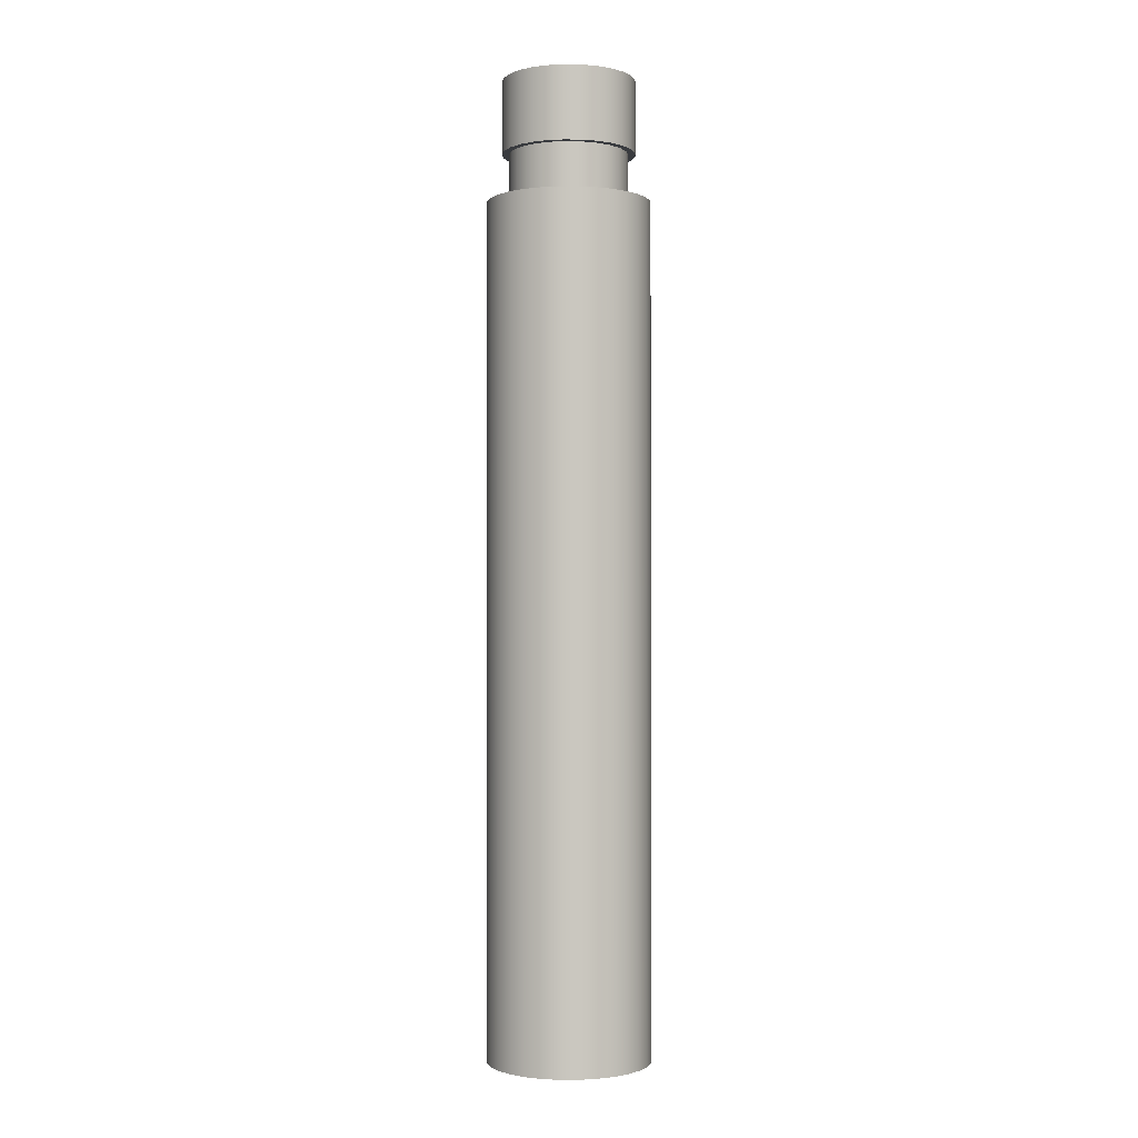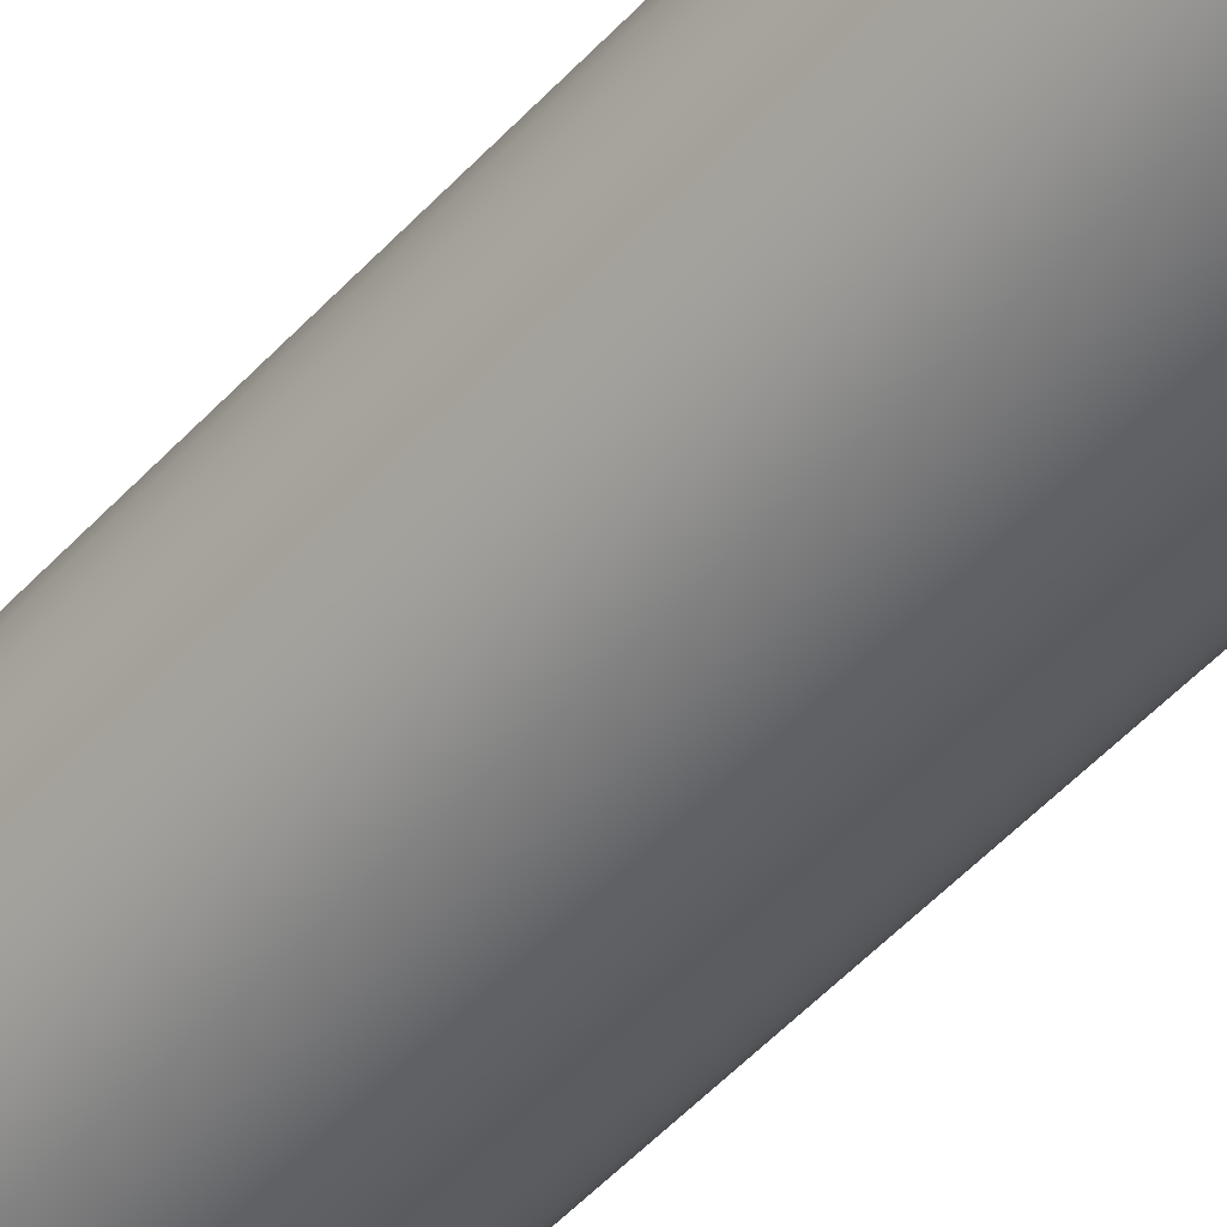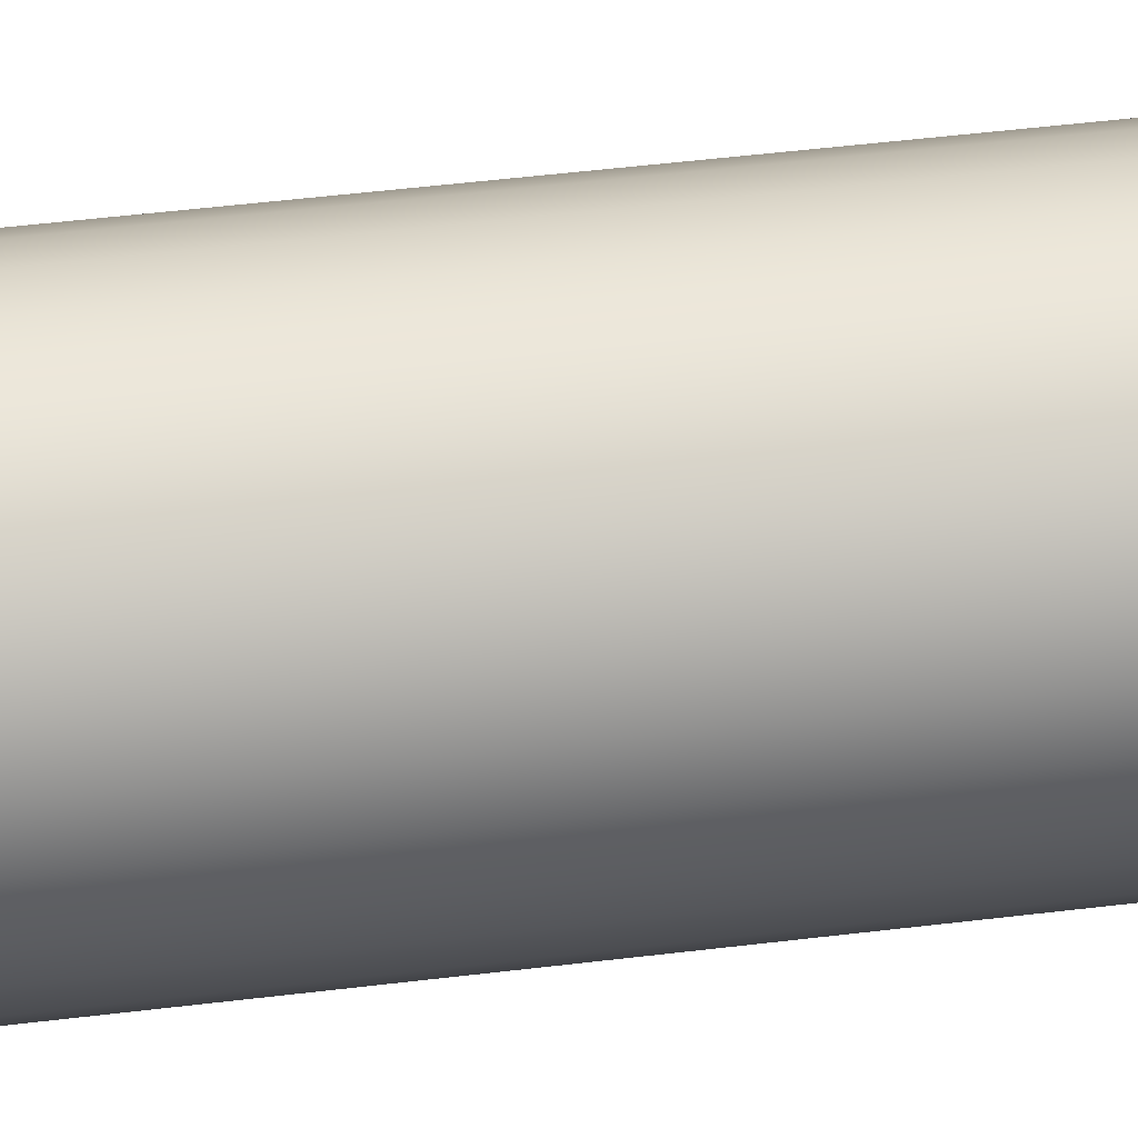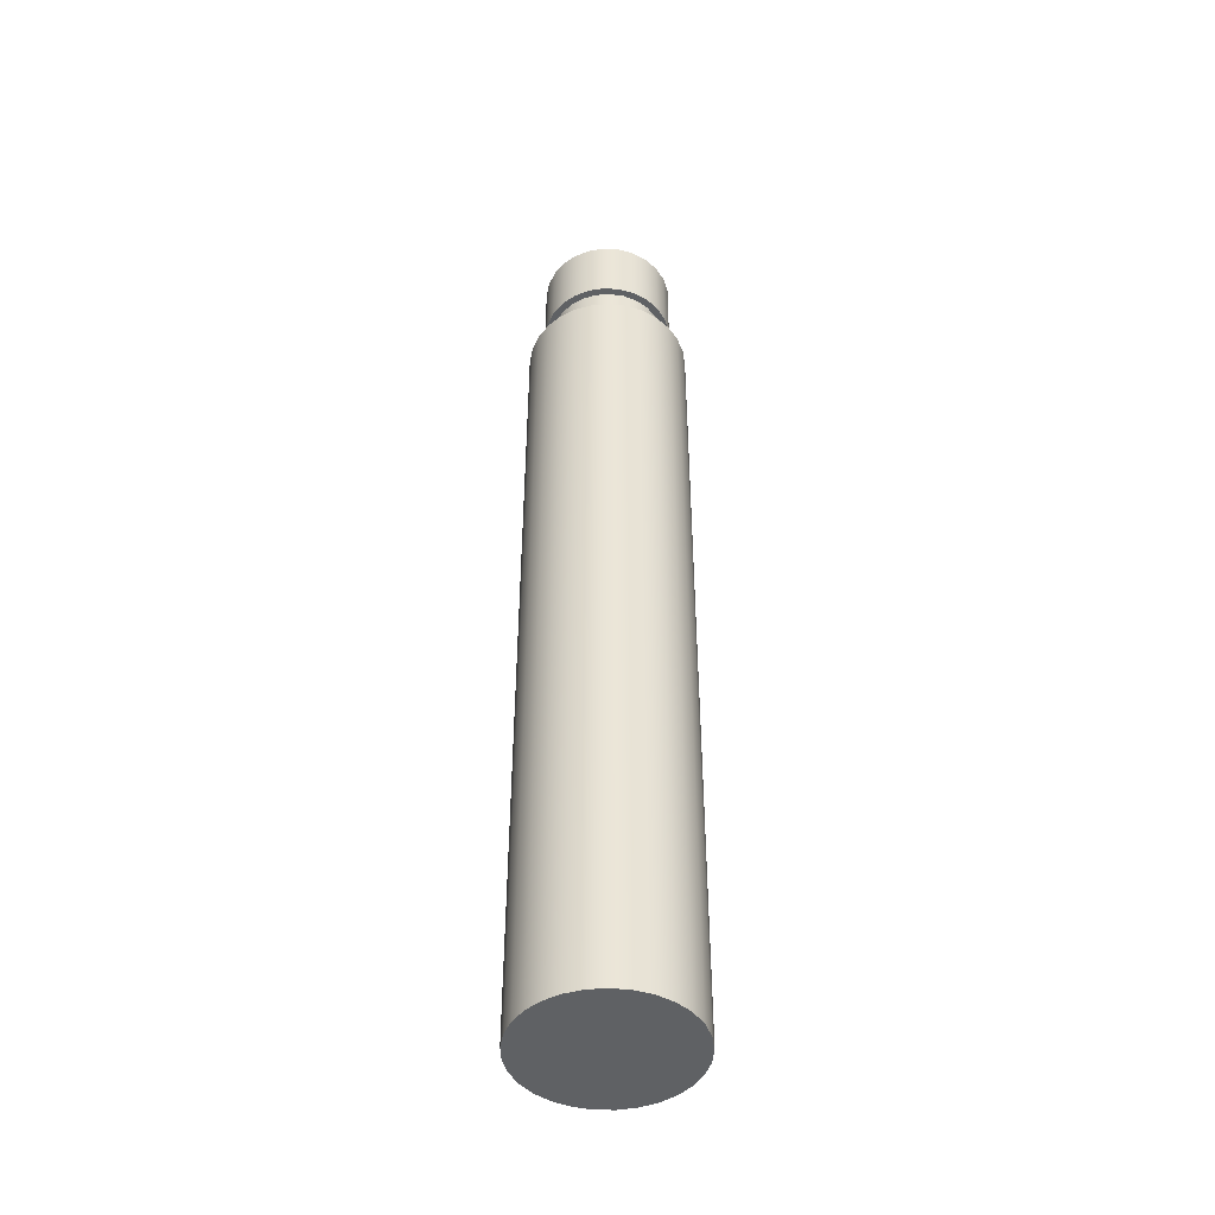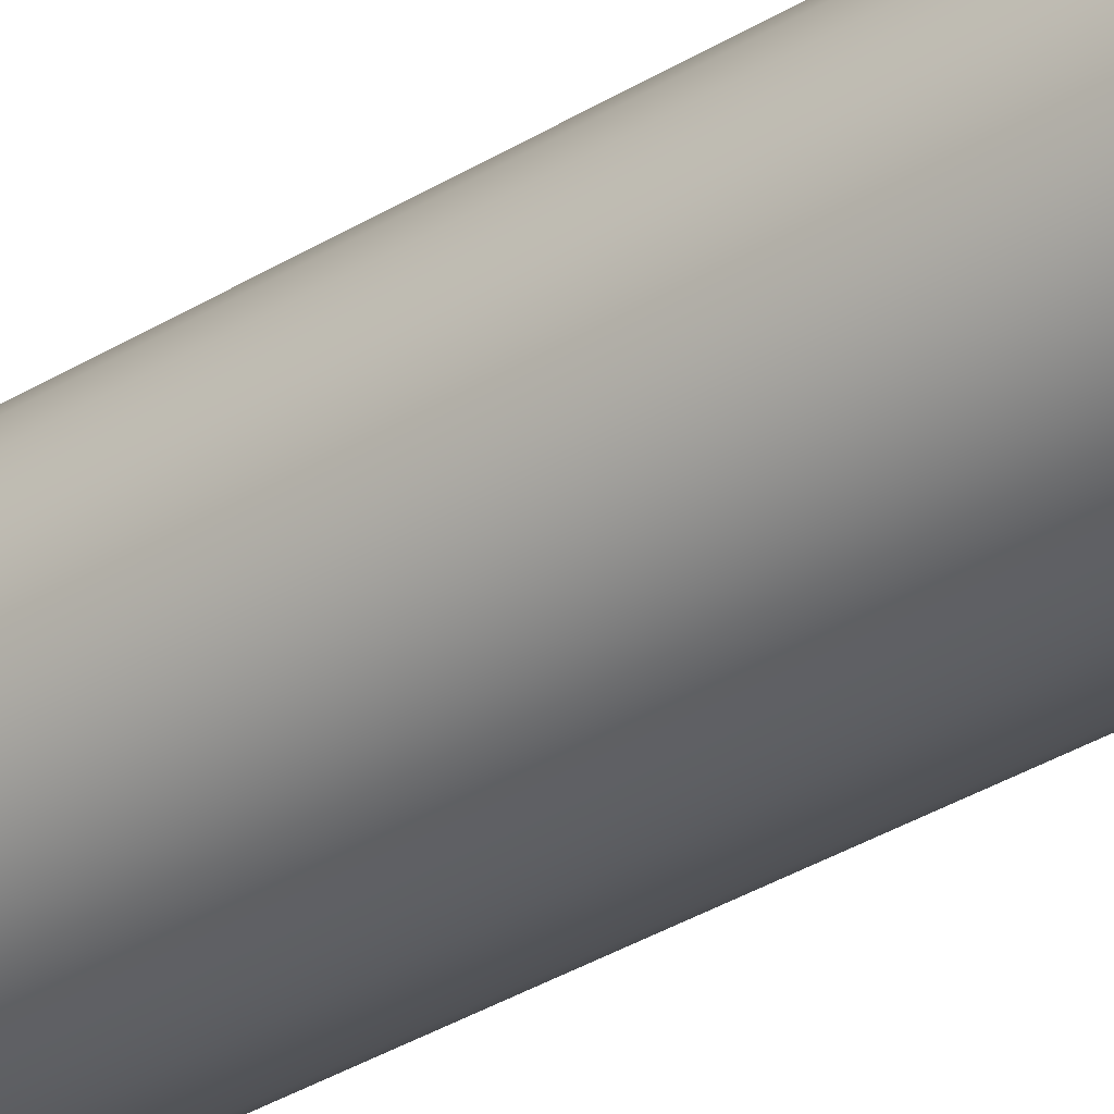
<metadata>
{"format":"obj","ext":"obj","renderer":"f3d","projection":"perspective","resolution":1024,"background":"white","views":[{"elev":-1.1,"azim":176.9,"up":"+Y"},{"elev":-49.1,"azim":-40.0,"up":"+Z"},{"elev":37.3,"azim":-99.6,"up":"+Z"},{"elev":-45.8,"azim":-128.4,"up":"+Y"},{"elev":-35.5,"azim":129.0,"up":"+Z"}]}
</metadata>
<code>
v 0.275 3.7 -3.368e-17
v 0.267 3.7 0.06581
v 0.2435 3.7 0.1278
v 0.2058 3.7 0.1824
v 0.1562 3.7 0.2263
v 0.09752 3.7 0.2571
v 0.03315 3.7 0.273
v -0.03315 3.7 0.273
v -0.09752 3.7 0.2571
v -0.1562 3.7 0.2263
v -0.2058 3.7 0.1824
v -0.2435 3.7 0.1278
v -0.267 3.7 0.06581
v -0.275 3.7 0
v -0.267 3.7 -0.06581
v -0.2435 3.7 -0.1278
v -0.2058 3.7 -0.1824
v -0.1562 3.7 -0.2263
v -0.09752 3.7 -0.2571
v -0.03315 3.7 -0.273
v 0.03315 3.7 -0.273
v 0.09752 3.7 -0.2571
v 0.1562 3.7 -0.2263
v 0.2058 3.7 -0.1824
v 0.2435 3.7 -0.1278
v 0.267 3.7 -0.06581
v 0.245 3.7 -3e-17
v 0.2373 3.7 -0.06093
v 0.2147 3.7 -0.118
v 0.1786 3.7 -0.1677
v 0.1313 3.7 -0.2069
v 0.07571 3.7 -0.233
v 0.01538 3.7 -0.2445
v -0.04591 3.7 -0.2407
v -0.1043 3.7 -0.2217
v -0.1562 3.7 -0.1888
v -0.1982 3.7 -0.144
v -0.2278 3.7 -0.09019
v -0.2431 3.7 -0.03071
v -0.2431 3.7 0.03071
v -0.2278 3.7 0.09019
v -0.1982 3.7 0.144
v -0.1562 3.7 0.1888
v -0.1043 3.7 0.2217
v -0.04591 3.7 0.2407
v 0.01538 3.7 0.2445
v 0.07571 3.7 0.233
v 0.1313 3.7 0.2069
v 0.1786 3.7 0.1677
v 0.2147 3.7 0.118
v 0.2373 3.7 0.06093
v 0.275 4 -3.368e-17
v 0.267 4 0.06581
v 0.2435 4 0.1278
v 0.2058 4 0.1824
v 0.1562 4 0.2263
v 0.09752 4 0.2571
v 0.03315 4 0.273
v -0.03315 4 0.273
v -0.09752 4 0.2571
v -0.1562 4 0.2263
v -0.2058 4 0.1824
v -0.2435 4 0.1278
v -0.267 4 0.06581
v -0.275 4 0
v -0.267 4 -0.06581
v -0.2435 4 -0.1278
v -0.2058 4 -0.1824
v -0.1562 4 -0.2263
v -0.09752 4 -0.2571
v -0.03315 4 -0.273
v 0.03315 4 -0.273
v 0.09752 4 -0.2571
v 0.1562 4 -0.2263
v 0.2058 4 -0.1824
v 0.2435 4 -0.1278
v 0.267 4 -0.06581
v 0.275 3.7 -3.368e-17
v 0.267 3.7 -0.06581
v 0.2435 3.7 -0.1278
v 0.2058 3.7 -0.1824
v 0.1562 3.7 -0.2263
v 0.09752 3.7 -0.2571
v 0.03315 3.7 -0.273
v -0.03315 3.7 -0.273
v -0.09752 3.7 -0.2571
v -0.1562 3.7 -0.2263
v -0.2058 3.7 -0.1824
v -0.2435 3.7 -0.1278
v -0.267 3.7 -0.06581
v -0.275 3.7 0
v -0.267 3.7 0.06581
v -0.2435 3.7 0.1278
v -0.2058 3.7 0.1824
v -0.1562 3.7 0.2263
v -0.09752 3.7 0.2571
v -0.03315 3.7 0.273
v 0.03315 3.7 0.273
v 0.09752 3.7 0.2571
v 0.1562 3.7 0.2263
v 0.2058 3.7 0.1824
v 0.2435 3.7 0.1278
v 0.267 3.7 0.06581
v 0.275 3.7 -3.368e-17
v 0.275 4 -3.368e-17
v 0.275 4 -3.368e-17
v 0.267 4 -0.06581
v 0.2435 4 -0.1278
v 0.2058 4 -0.1824
v 0.1562 4 -0.2263
v 0.09752 4 -0.2571
v 0.03315 4 -0.273
v -0.03315 4 -0.273
v -0.09752 4 -0.2571
v -0.1562 4 -0.2263
v -0.2058 4 -0.1824
v -0.2435 4 -0.1278
v -0.267 4 -0.06581
v -0.275 4 0
v -0.267 4 0.06581
v -0.2435 4 0.1278
v -0.2058 4 0.1824
v -0.1562 4 0.2263
v -0.09752 4 0.2571
v -0.03315 4 0.273
v 0.03315 4 0.273
v 0.09752 4 0.2571
v 0.1562 4 0.2263
v 0.2058 4 0.1824
v 0.2435 4 0.1278
v 0.267 4 0.06581
v 0.245 3.7 -3e-17
v 0.2373 3.7 0.06093
v 0.2147 3.7 0.118
v 0.1786 3.7 0.1677
v 0.1313 3.7 0.2069
v 0.07571 3.7 0.233
v 0.01538 3.7 0.2445
v -0.04591 3.7 0.2407
v -0.1043 3.7 0.2217
v -0.1562 3.7 0.1888
v -0.1982 3.7 0.144
v -0.2278 3.7 0.09019
v -0.2431 3.7 0.03071
v -0.2431 3.7 -0.03071
v -0.2278 3.7 -0.09019
v -0.1982 3.7 -0.144
v -0.1562 3.7 -0.1888
v -0.1043 3.7 -0.2217
v -0.04591 3.7 -0.2407
v 0.01538 3.7 -0.2445
v 0.07571 3.7 -0.233
v 0.1313 3.7 -0.2069
v 0.1786 3.7 -0.1677
v 0.2147 3.7 -0.118
v 0.2373 3.7 -0.06093
v 0.245 3.5 -3e-17
v 0.2373 3.5 -0.06093
v 0.2147 3.5 -0.118
v 0.1786 3.5 -0.1677
v 0.1313 3.5 -0.2069
v 0.07571 3.5 -0.233
v 0.01538 3.5 -0.2445
v -0.04591 3.5 -0.2407
v -0.1043 3.5 -0.2217
v -0.1562 3.5 -0.1888
v -0.1982 3.5 -0.144
v -0.2278 3.5 -0.09019
v -0.2431 3.5 -0.03071
v -0.2431 3.5 0.03071
v -0.2278 3.5 0.09019
v -0.1982 3.5 0.144
v -0.1562 3.5 0.1888
v -0.1043 3.5 0.2217
v -0.04591 3.5 0.2407
v 0.01538 3.5 0.2445
v 0.07571 3.5 0.233
v 0.1313 3.5 0.2069
v 0.1786 3.5 0.1677
v 0.2147 3.5 0.118
v 0.2373 3.5 0.06093
v 0.245 3.5 -3e-17
v 0.245 3.7 -3e-17
v -0.3375 3.5 4.133e-17
v -0.3296 3.5 -0.07255
v -0.3063 3.5 -0.1417
v -0.2687 3.5 -0.2042
v -0.2185 3.5 -0.2572
v -0.1581 3.5 -0.2982
v -0.09029 3.5 -0.3252
v -0.01827 3.5 -0.337
v 0.0546 3.5 -0.3331
v 0.1249 3.5 -0.3135
v 0.1894 3.5 -0.2793
v 0.245 3.5 -0.2321
v 0.2892 3.5 -0.174
v 0.3198 3.5 -0.1078
v 0.3355 3.5 -0.03649
v 0.3355 3.5 0.03649
v 0.3198 3.5 0.1078
v 0.2892 3.5 0.174
v 0.245 3.5 0.2321
v 0.1894 3.5 0.2793
v 0.1249 3.5 0.3135
v 0.0546 3.5 0.3331
v -0.01827 3.5 0.337
v -0.09029 3.5 0.3252
v -0.1581 3.5 0.2982
v -0.2185 3.5 0.2572
v -0.2687 3.5 0.2042
v -0.3063 3.5 0.1417
v -0.3296 3.5 0.07255
v -0.3375 0 4.133e-17
v -0.3296 0 0.07255
v -0.3063 0 0.1417
v -0.2687 0 0.2042
v -0.2185 0 0.2572
v -0.1581 0 0.2982
v -0.09029 0 0.3252
v -0.01827 0 0.337
v 0.0546 0 0.3331
v 0.1249 0 0.3135
v 0.1894 0 0.2793
v 0.245 0 0.2321
v 0.2892 0 0.174
v 0.3198 0 0.1078
v 0.3355 0 0.03649
v 0.3355 0 -0.03649
v 0.3198 0 -0.1078
v 0.2892 0 -0.174
v 0.245 0 -0.2321
v 0.1894 0 -0.2793
v 0.1249 0 -0.3135
v 0.0546 0 -0.3331
v -0.01827 0 -0.337
v -0.09029 0 -0.3252
v -0.1581 0 -0.2982
v -0.2185 0 -0.2572
v -0.2687 0 -0.2042
v -0.3063 0 -0.1417
v -0.3296 0 -0.07255
v -0.3375 0 4.133e-17
v -0.3375 3.5 4.133e-17
v 0.245 3.5 -3e-17
v 0.2373 3.5 0.06093
v 0.2147 3.5 0.118
v 0.1786 3.5 0.1677
v 0.1313 3.5 0.2069
v 0.07571 3.5 0.233
v 0.01538 3.5 0.2445
v -0.04591 3.5 0.2407
v -0.1043 3.5 0.2217
v -0.1562 3.5 0.1888
v -0.1982 3.5 0.144
v -0.2278 3.5 0.09019
v -0.2431 3.5 0.03071
v -0.2431 3.5 -0.03071
v -0.2278 3.5 -0.09019
v -0.1982 3.5 -0.144
v -0.1562 3.5 -0.1888
v -0.1043 3.5 -0.2217
v -0.04591 3.5 -0.2407
v 0.01538 3.5 -0.2445
v 0.07571 3.5 -0.233
v 0.1313 3.5 -0.2069
v 0.1786 3.5 -0.1677
v 0.2147 3.5 -0.118
v 0.2373 3.5 -0.06093
v -0.3375 3.5 4.133e-17
v -0.3296 3.5 0.07255
v -0.3063 3.5 0.1417
v -0.2687 3.5 0.2042
v -0.2185 3.5 0.2572
v -0.1581 3.5 0.2982
v -0.09029 3.5 0.3252
v -0.01827 3.5 0.337
v 0.0546 3.5 0.3331
v 0.1249 3.5 0.3135
v 0.1894 3.5 0.2793
v 0.245 3.5 0.2321
v 0.2892 3.5 0.174
v 0.3198 3.5 0.1078
v 0.3355 3.5 0.03649
v 0.3355 3.5 -0.03649
v 0.3198 3.5 -0.1078
v 0.2892 3.5 -0.174
v 0.245 3.5 -0.2321
v 0.1894 3.5 -0.2793
v 0.1249 3.5 -0.3135
v 0.0546 3.5 -0.3331
v -0.01827 3.5 -0.337
v -0.09029 3.5 -0.3252
v -0.1581 3.5 -0.2982
v -0.2185 3.5 -0.2572
v -0.2687 3.5 -0.2042
v -0.3063 3.5 -0.1417
v -0.3296 3.5 -0.07255
v -0.3375 0 4.133e-17
v -0.3296 0 -0.07255
v -0.3063 0 -0.1417
v -0.2687 0 -0.2042
v -0.2185 0 -0.2572
v -0.1581 0 -0.2982
v -0.09029 0 -0.3252
v -0.01827 0 -0.337
v 0.0546 0 -0.3331
v 0.1249 0 -0.3135
v 0.1894 0 -0.2793
v 0.245 0 -0.2321
v 0.2892 0 -0.174
v 0.3198 0 -0.1078
v 0.3355 0 -0.03649
v 0.3355 0 0.03649
v 0.3198 0 0.1078
v 0.2892 0 0.174
v 0.245 0 0.2321
v 0.1894 0 0.2793
v 0.1249 0 0.3135
v 0.0546 0 0.3331
v -0.01827 0 0.337
v -0.09029 0 0.3252
v -0.1581 0 0.2982
v -0.2185 0 0.2572
v -0.2687 0 0.2042
v -0.3063 0 0.1417
v -0.3296 0 0.07255
g 3ce6ec42-e30e-11ea-b130-54bf646e7e1f
f 26 1 27
f 27 1 2
f 27 2 51
f 51 2 3
f 51 3 50
f 50 3 4
f 50 4 49
f 49 4 5
f 49 5 48
f 48 5 6
f 48 6 47
f 47 6 7
f 47 7 46
f 46 7 8
f 46 8 45
f 45 8 9
f 45 9 44
f 44 9 10
f 44 10 43
f 43 10 11
f 43 11 42
f 42 11 12
f 42 12 41
f 41 12 13
f 41 13 40
f 40 13 14
f 40 14 39
f 39 14 15
f 39 15 38
f 38 15 16
f 38 16 37
f 37 16 17
f 37 17 36
f 36 17 18
f 36 18 35
f 35 18 19
f 35 19 34
f 34 19 20
f 34 20 33
f 33 20 21
f 33 21 32
f 32 21 22
f 32 22 31
f 31 22 23
f 31 23 30
f 30 23 24
f 30 24 29
f 29 24 25
f 29 25 28
f 28 25 26
f 28 26 27
g 3ce7d63e-e30e-11ea-a09a-54bf646e7e1f
f 53 103 52
f 52 103 104
f 105 78 77
f 77 78 79
f 77 79 76
f 76 79 80
f 76 80 75
f 75 80 81
f 75 81 74
f 74 81 82
f 74 82 73
f 73 82 83
f 73 83 72
f 72 83 84
f 72 84 71
f 71 84 85
f 71 85 70
f 70 85 86
f 70 86 69
f 69 86 87
f 69 87 68
f 68 87 88
f 68 88 67
f 67 88 89
f 67 89 66
f 66 89 90
f 66 90 65
f 65 90 91
f 65 91 64
f 64 91 92
f 64 92 63
f 63 92 93
f 63 93 62
f 62 93 94
f 62 94 61
f 61 94 95
f 61 95 60
f 60 95 96
f 60 96 59
f 59 96 97
f 59 97 58
f 58 97 98
f 58 98 57
f 57 98 99
f 57 99 56
f 56 99 100
f 56 100 55
f 55 100 101
f 55 101 54
f 54 101 102
f 54 102 53
f 53 102 103
g 3ce872a2-e30e-11ea-9eb4-54bf646e7e1f
f 107 118 106
f 106 118 119
f 106 119 131
f 131 119 120
f 131 120 130
f 130 120 121
f 130 121 129
f 129 121 122
f 129 122 128
f 128 122 123
f 128 123 127
f 127 123 124
f 127 124 126
f 126 124 125
f 118 107 117
f 117 107 108
f 117 108 116
f 116 108 109
f 116 109 115
f 115 109 110
f 115 110 114
f 114 110 111
f 114 111 113
f 113 111 112
g 3ca7e862-e30e-11ea-a38e-54bf646e7e1f
f 133 181 132
f 132 181 182
f 183 157 156
f 156 157 158
f 156 158 155
f 155 158 159
f 155 159 154
f 154 159 160
f 154 160 153
f 153 160 161
f 153 161 152
f 152 161 162
f 152 162 151
f 151 162 163
f 151 163 150
f 150 163 164
f 150 164 149
f 149 164 165
f 149 165 148
f 148 165 166
f 148 166 147
f 147 166 167
f 147 167 146
f 146 167 168
f 146 168 145
f 145 168 169
f 145 169 144
f 144 169 170
f 144 170 143
f 143 170 171
f 143 171 142
f 142 171 172
f 142 172 141
f 141 172 173
f 141 173 140
f 140 173 174
f 140 174 139
f 139 174 175
f 139 175 138
f 138 175 176
f 138 176 137
f 137 176 177
f 137 177 136
f 136 177 178
f 136 178 135
f 135 178 179
f 135 179 134
f 134 179 180
f 134 180 133
f 133 180 181
g 3c675dc8-e30e-11ea-93b2-54bf646e7e1f
f 185 241 184
f 184 241 242
f 243 213 212
f 212 213 214
f 212 214 211
f 211 214 215
f 211 215 210
f 210 215 216
f 210 216 209
f 209 216 217
f 209 217 208
f 208 217 218
f 208 218 207
f 207 218 219
f 207 219 206
f 206 219 220
f 206 220 205
f 205 220 221
f 205 221 204
f 204 221 222
f 204 222 203
f 203 222 223
f 203 223 202
f 202 223 224
f 202 224 201
f 201 224 225
f 201 225 200
f 200 225 226
f 200 226 199
f 199 226 227
f 199 227 198
f 198 227 228
f 198 228 197
f 197 228 229
f 197 229 196
f 196 229 230
f 196 230 195
f 195 230 231
f 195 231 194
f 194 231 232
f 194 232 193
f 193 232 233
f 193 233 192
f 192 233 234
f 192 234 191
f 191 234 235
f 191 235 190
f 190 235 236
f 190 236 189
f 189 236 237
f 189 237 188
f 188 237 238
f 188 238 187
f 187 238 239
f 187 239 186
f 186 239 240
f 186 240 185
f 185 240 241
g 3c682114-e30e-11ea-8737-54bf646e7e1f
f 245 283 244
f 244 283 284
f 244 284 268
f 268 284 285
f 268 285 267
f 267 285 286
f 267 286 266
f 266 286 287
f 266 287 288
f 283 245 282
f 282 245 246
f 282 246 281
f 281 246 247
f 281 247 280
f 280 247 279
f 279 247 248
f 279 248 278
f 278 248 249
f 278 249 277
f 277 249 250
f 277 250 276
f 276 250 251
f 276 251 275
f 275 251 252
f 275 252 274
f 274 252 253
f 274 253 273
f 273 253 272
f 272 253 254
f 272 254 271
f 271 254 255
f 271 255 270
f 270 255 256
f 270 256 269
f 269 256 257
f 269 257 297
f 297 257 258
f 297 258 296
f 296 258 259
f 296 259 295
f 295 259 260
f 295 260 294
f 294 260 293
f 293 260 261
f 293 261 292
f 292 261 262
f 292 262 291
f 291 262 263
f 291 263 290
f 290 263 264
f 290 264 289
f 289 264 265
f 289 265 288
f 288 265 266
g 3c68bd52-e30e-11ea-a830-54bf646e7e1f
f 299 312 298
f 298 312 313
f 298 313 326
f 326 313 314
f 326 314 325
f 325 314 315
f 325 315 324
f 324 315 316
f 324 316 323
f 323 316 317
f 323 317 322
f 322 317 318
f 322 318 321
f 321 318 319
f 321 319 320
f 312 299 311
f 311 299 300
f 311 300 310
f 310 300 301
f 310 301 309
f 309 301 302
f 309 302 308
f 308 302 303
f 308 303 307
f 307 303 304
f 307 304 306
f 306 304 305

</code>
